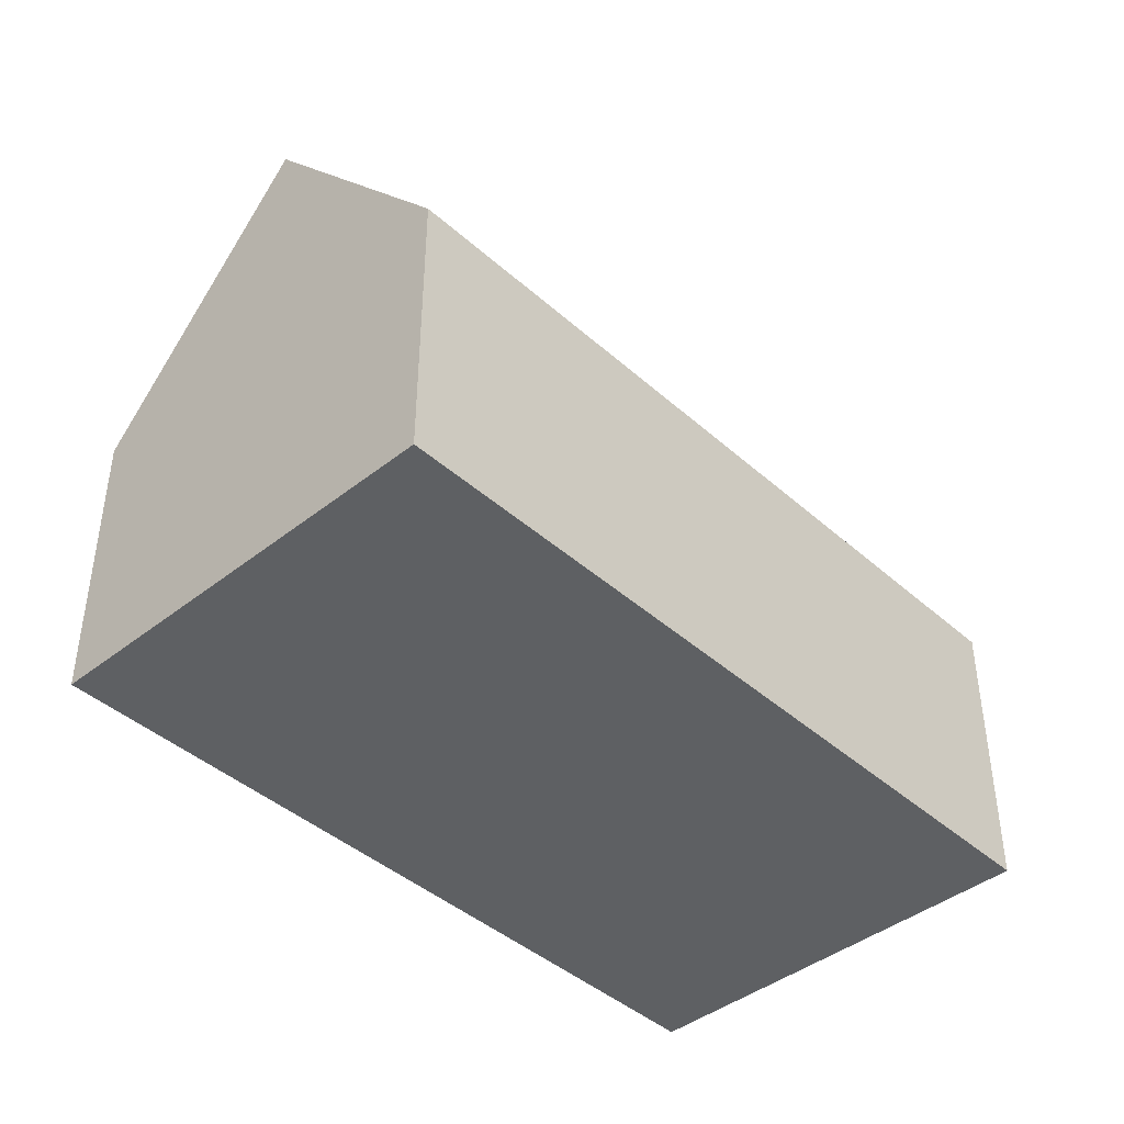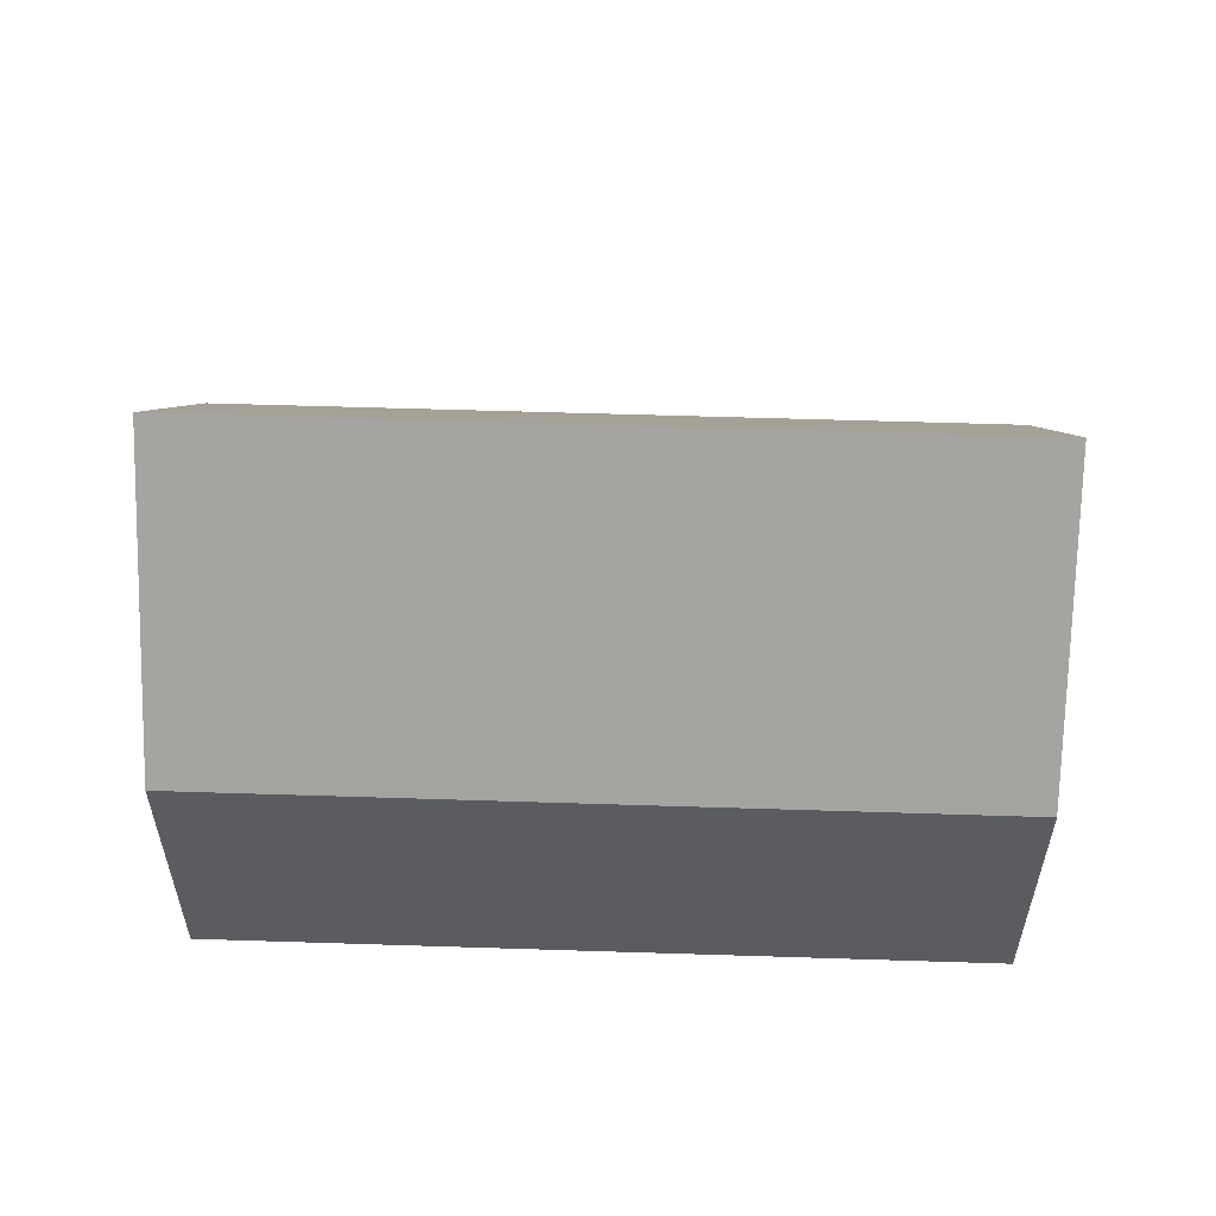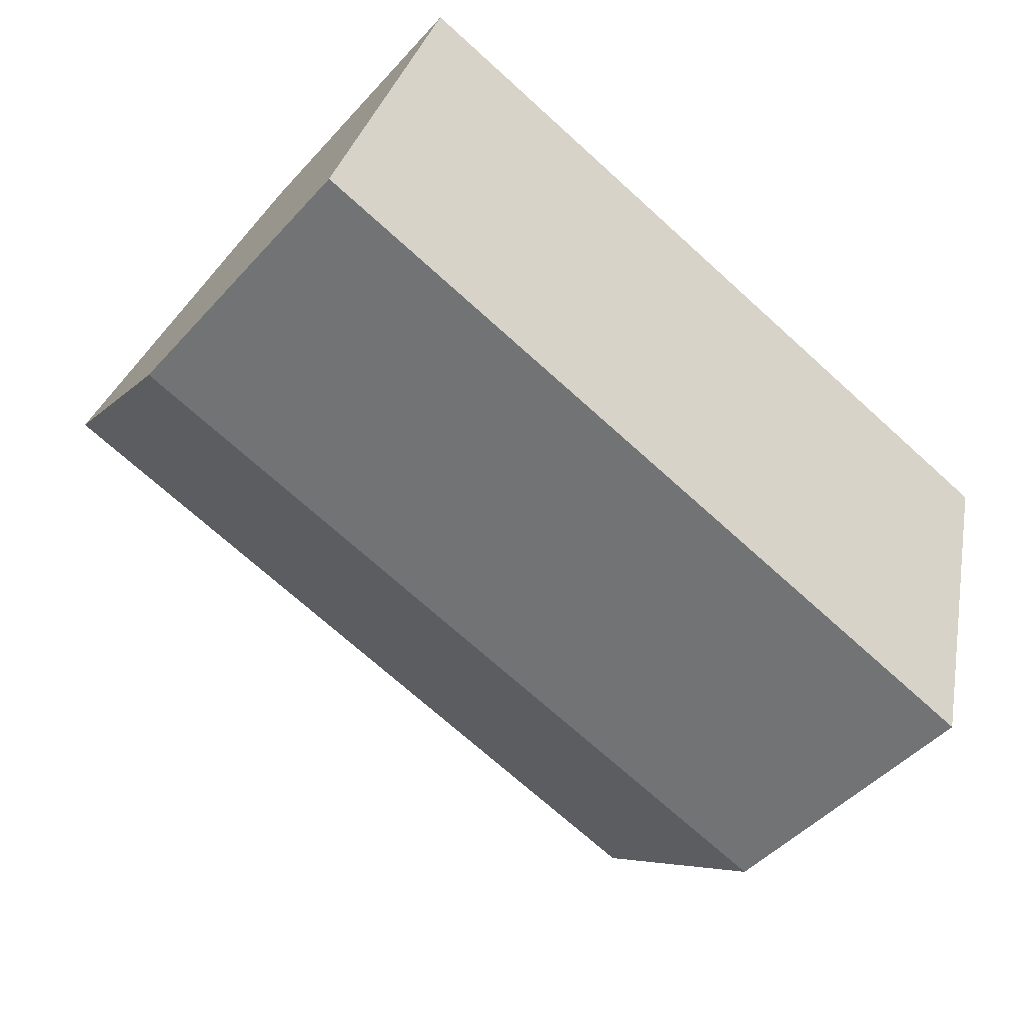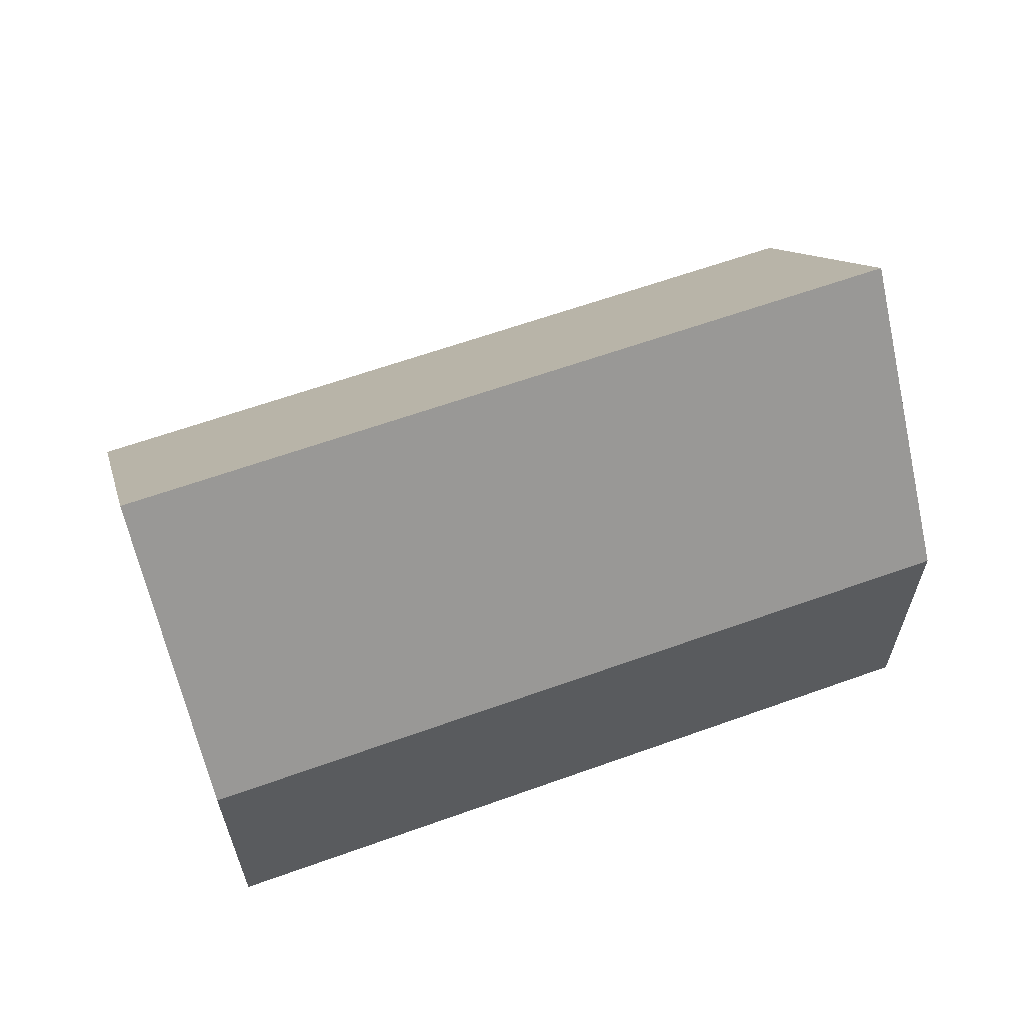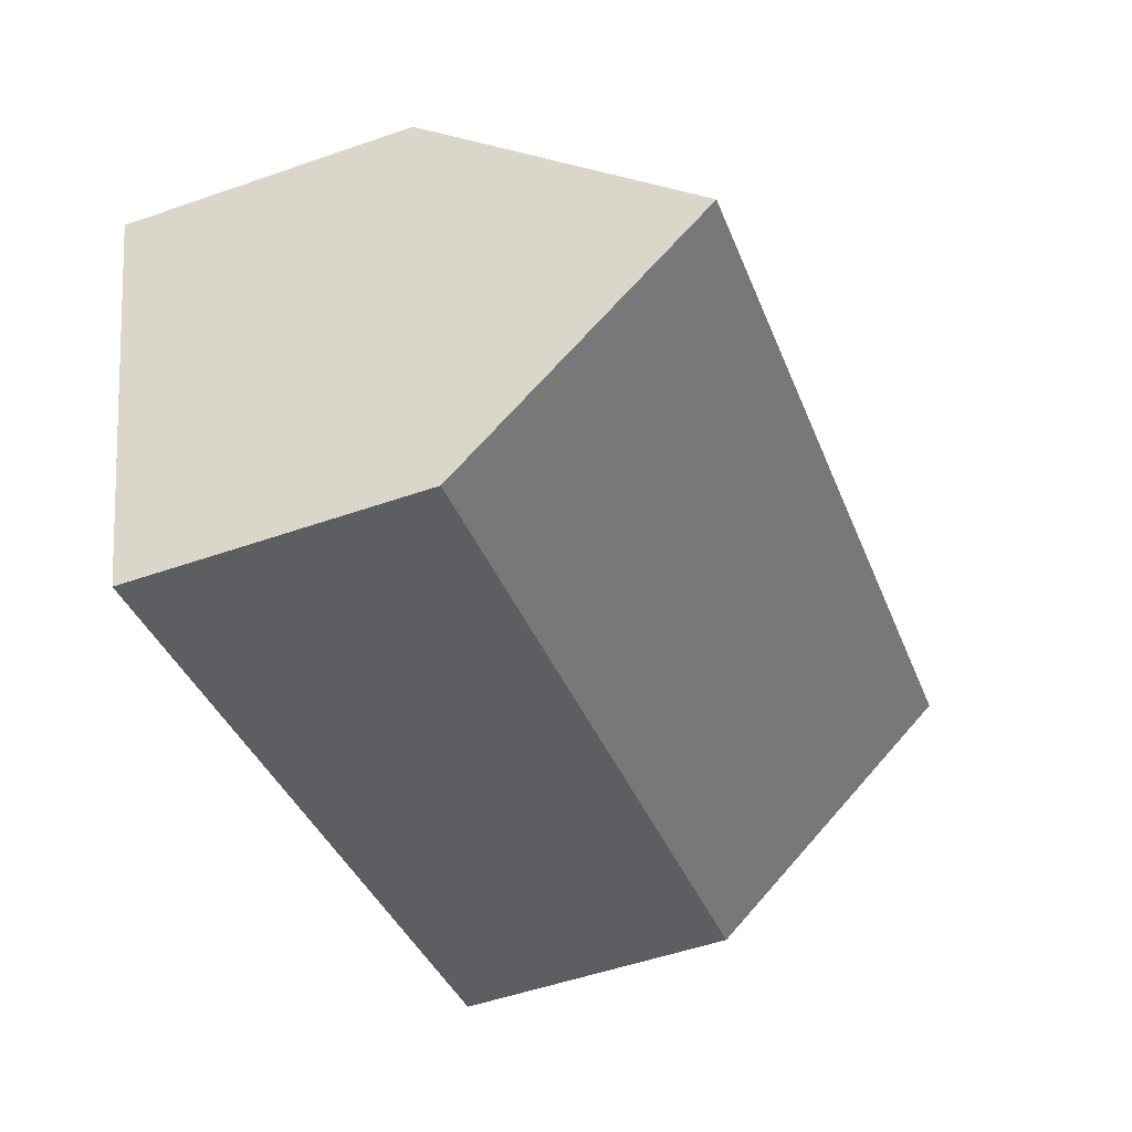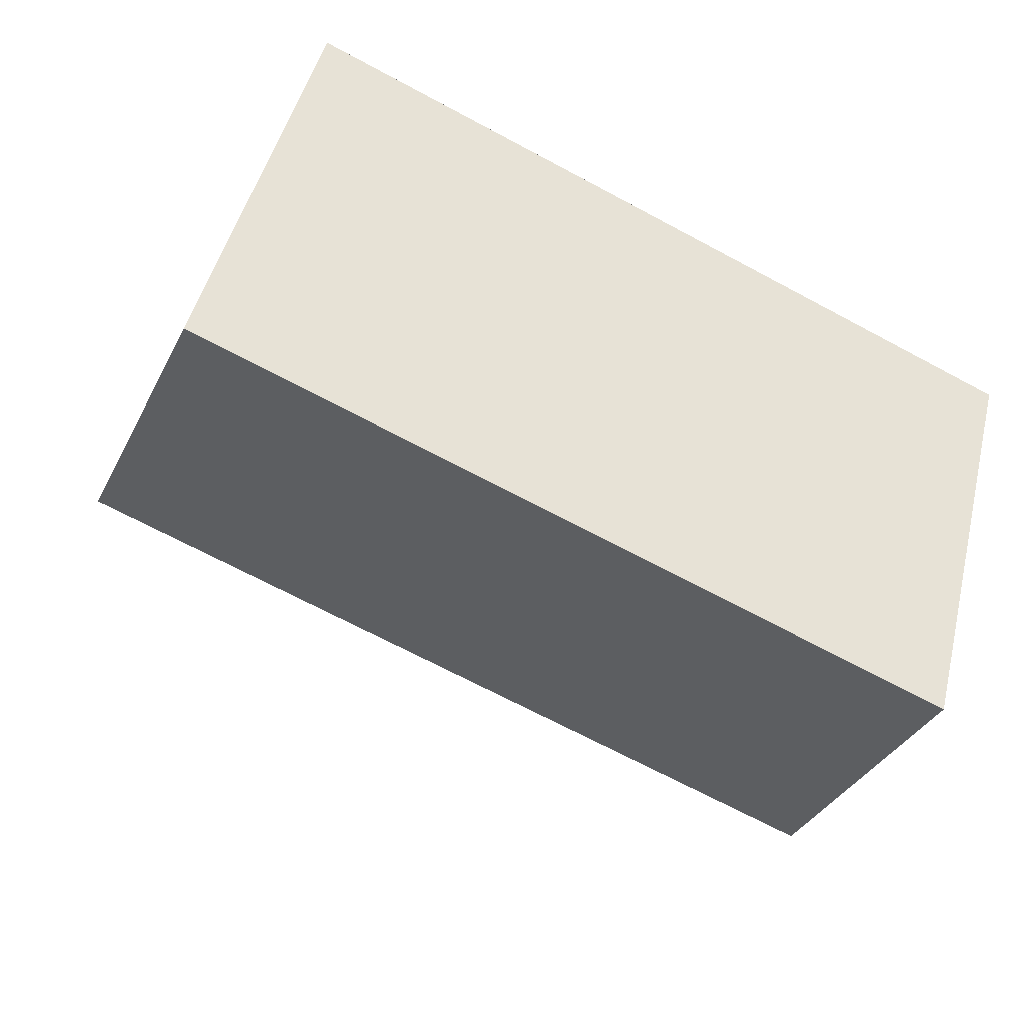
<metadata>
{"format":"obj","ext":"obj","renderer":"f3d","projection":"perspective","resolution":1024,"background":"white","views":[{"elev":-42.4,"azim":-31.4,"up":"+Y"},{"elev":56.2,"azim":-162.8,"up":"+Y"},{"elev":-47.9,"azim":-39.8,"up":"+Z"},{"elev":62.6,"azim":-4.7,"up":"+Y"},{"elev":-53.4,"azim":110.3,"up":"+Z"},{"elev":-35.2,"azim":-23.9,"up":"+Z"}]}
</metadata>
<code>
v  21.02 6.907 4.933
v  1.356 13.1 4.966
v  2.712 6.907 9.933
v  20.23 10.51 2.044
v  19.67 13.1 -0.034
v  18.31 6.907 -5
v  0 6.907 4.229e-16
v  18.31 3.062e-16 -5
v  0 0 0
v  1.356 -3.041e-16 4.966
v  2.712 -6.082e-16 9.933
v  21.02 -3.021e-16 4.933
v  20.23 -1.252e-16 2.044
v  19.67 2.082e-18 -0.034
g defaultobject
f 1 2 3
f 2 1 4
f 2 4 5
f 6 2 5
f 2 6 7
f 8 7 6
f 7 8 9
f 7 3 2
f 3 7 9
f 3 9 10
f 3 10 11
f 11 1 3
f 1 11 12
f 4 6 5
f 6 4 1
f 6 1 12
f 6 12 13
f 6 13 8
f 8 13 14
f 10 12 11
f 12 10 9
f 12 9 8
f 12 8 13
f 13 8 14

</code>
